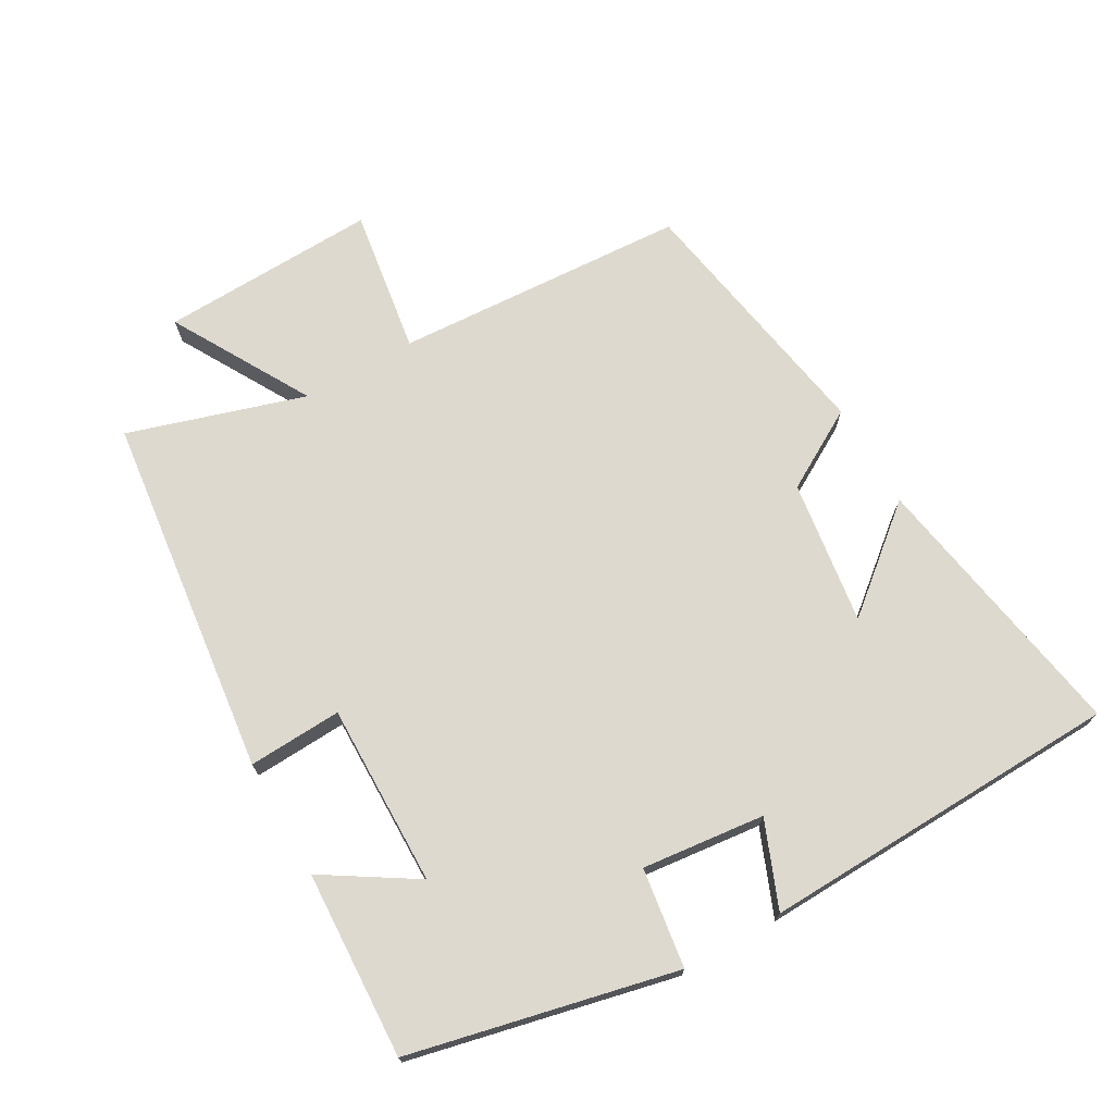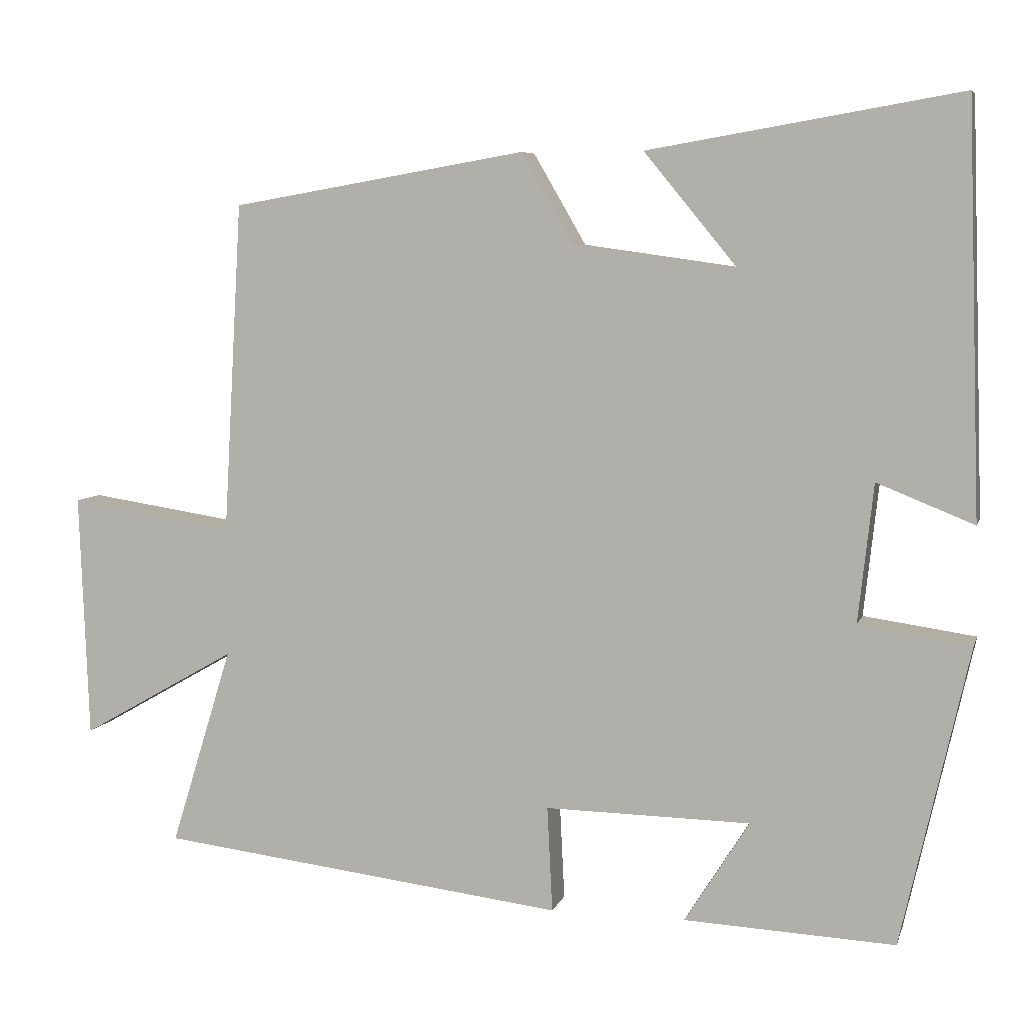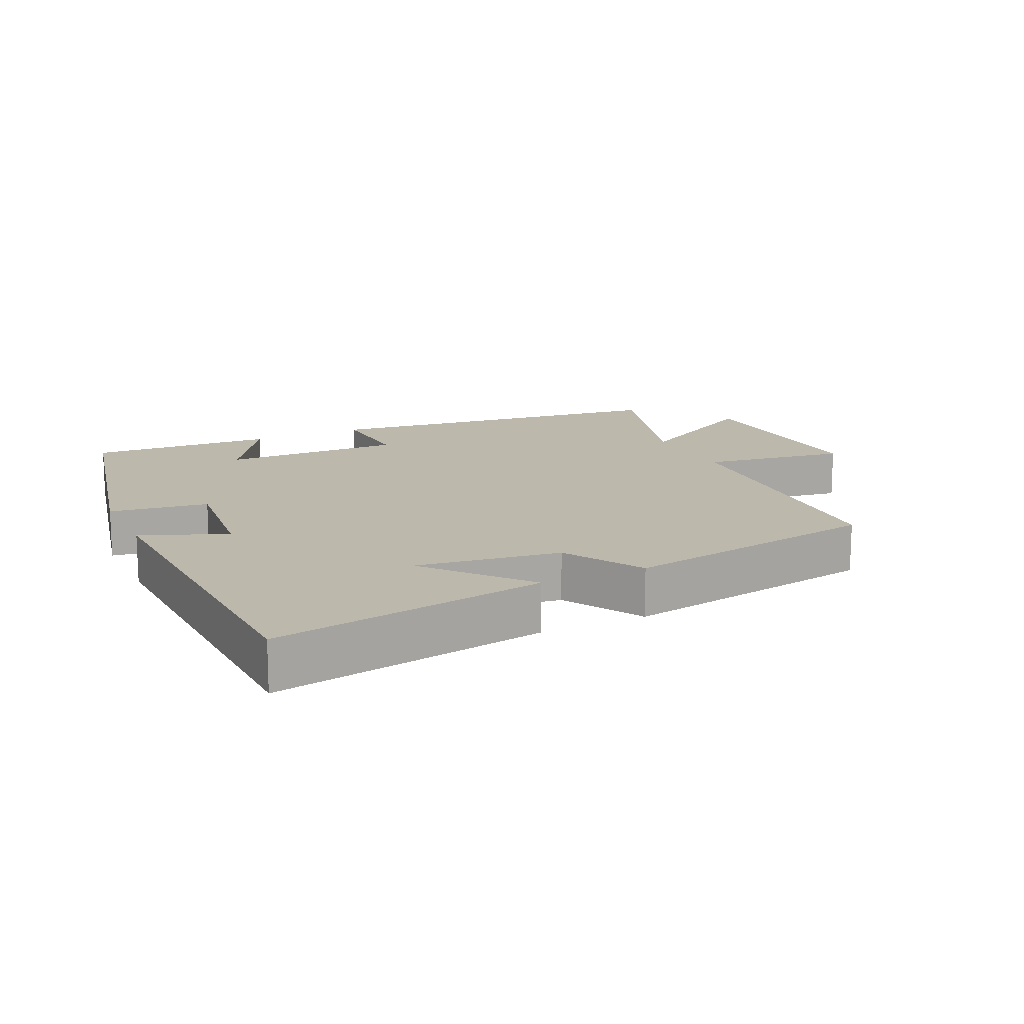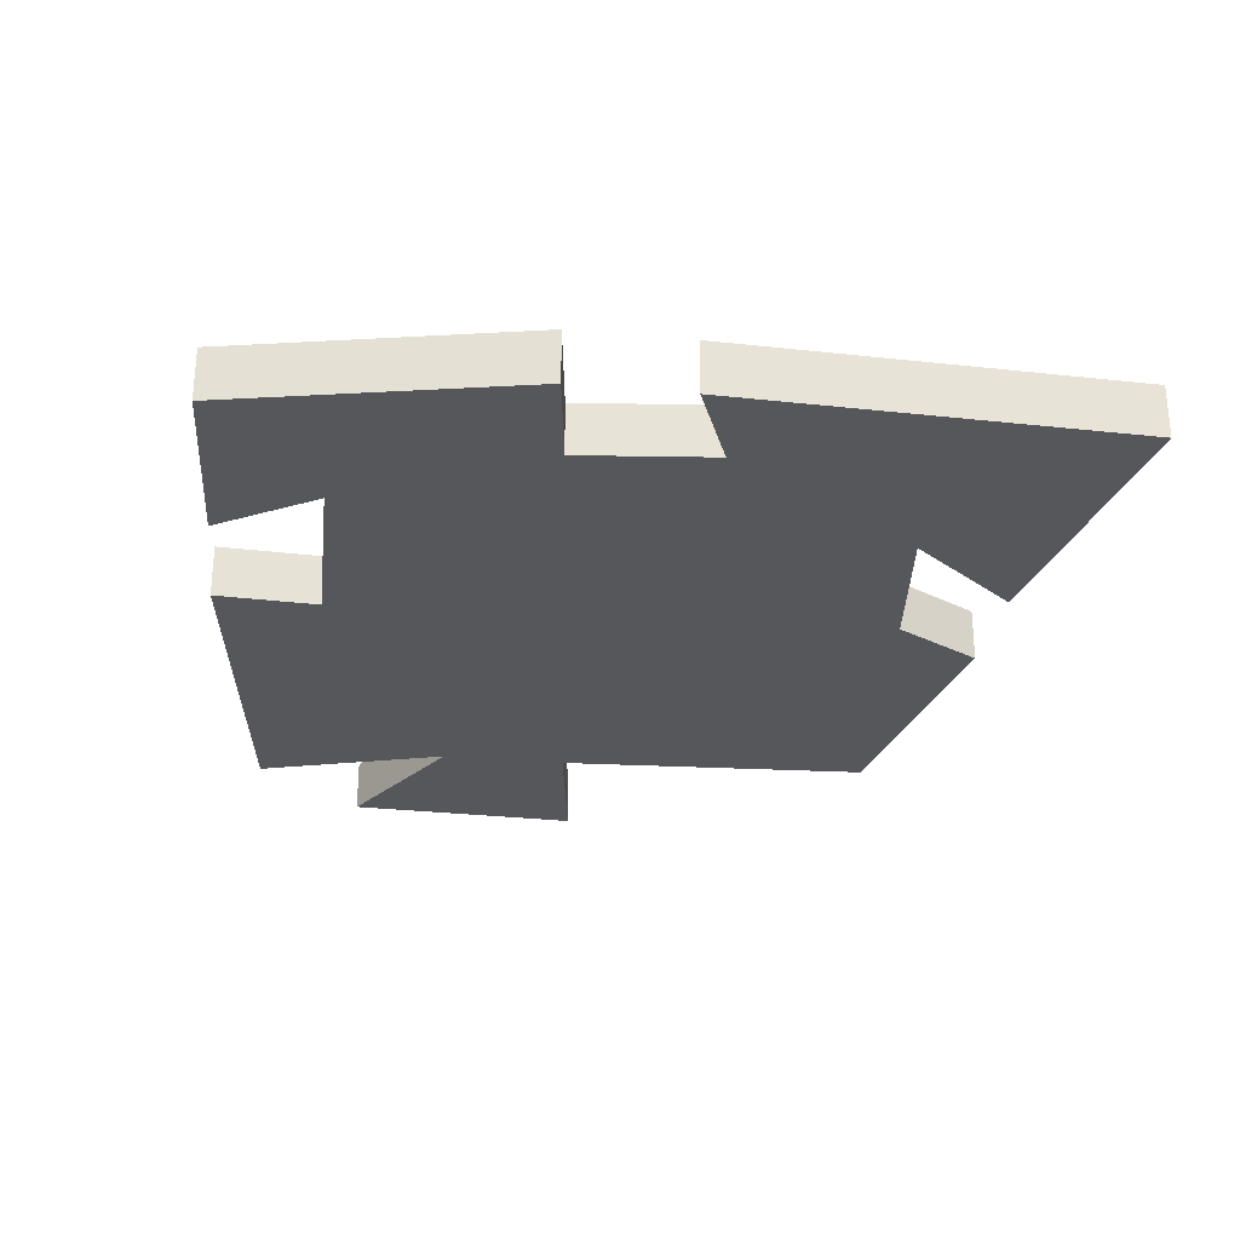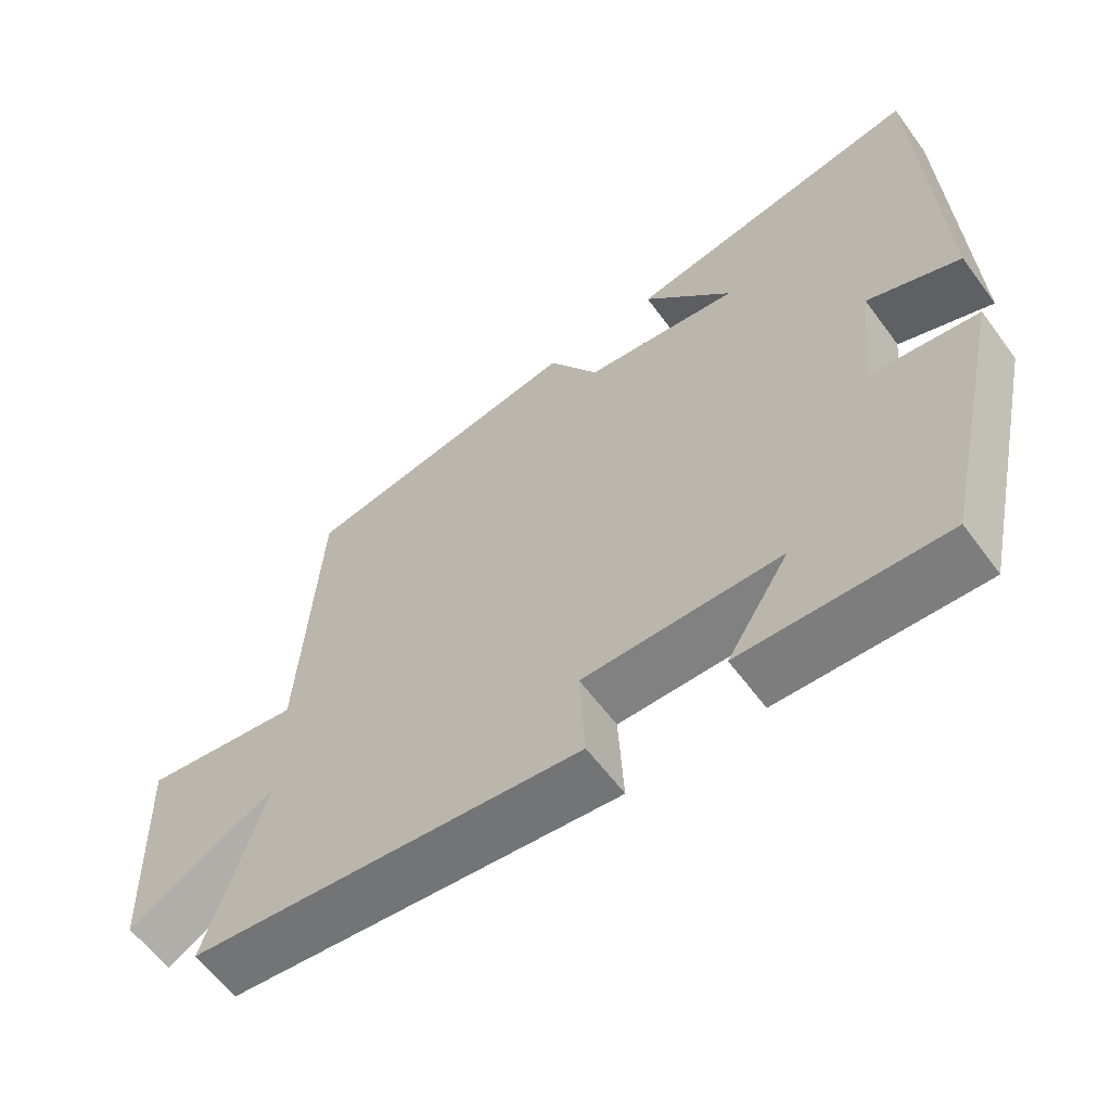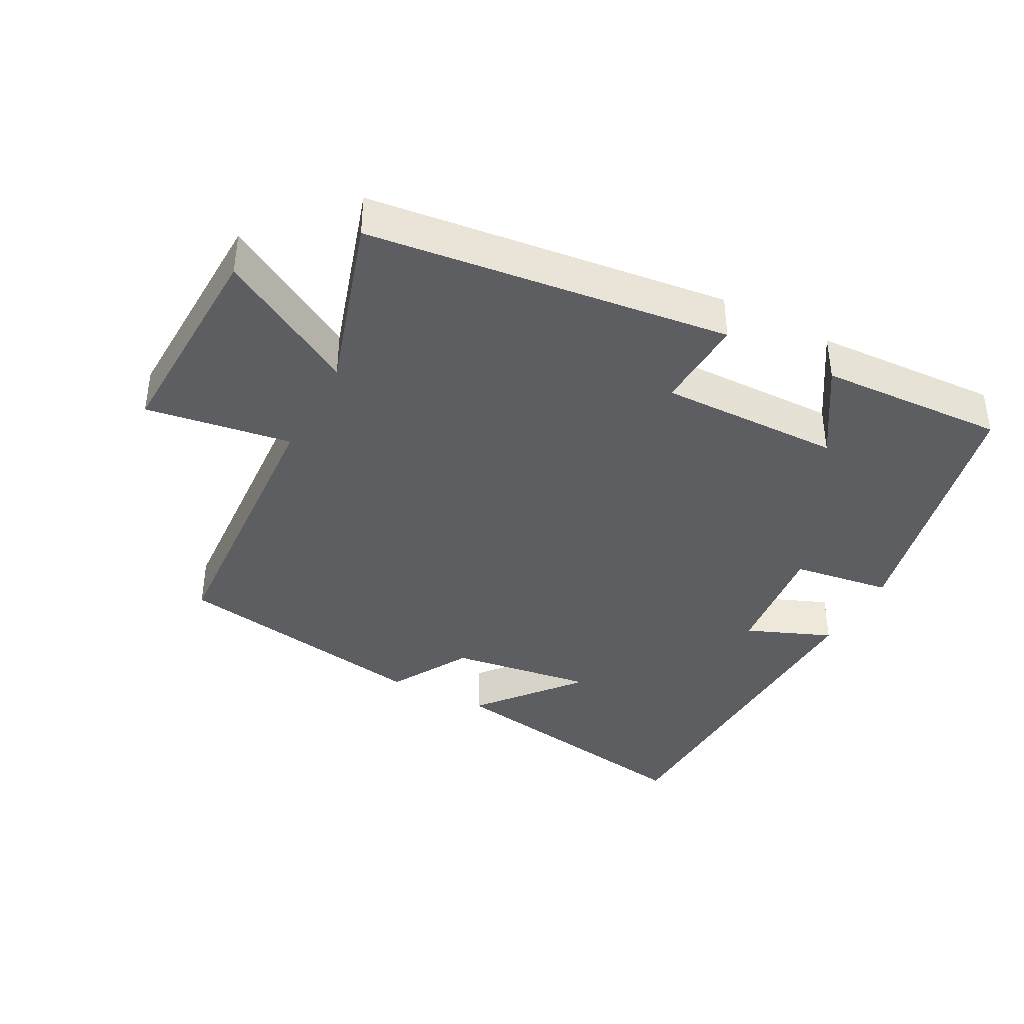
<metadata>
{"format":"obj","ext":"obj","renderer":"f3d","projection":"perspective","resolution":1024,"background":"white","views":[{"elev":71.6,"azim":-119.7,"up":"+Y"},{"elev":6.6,"azim":-165.5,"up":"+Z"},{"elev":14.8,"azim":-25.5,"up":"+Y"},{"elev":-27.3,"azim":-97.8,"up":"+Y"},{"elev":-60.9,"azim":-143.6,"up":"+Z"},{"elev":-39.2,"azim":152.2,"up":"+Y"}]}
</metadata>
<code>
v -0.482 0.07 0.57
v -0.073 0.07 0.5
v -0.196 0.07 0.351
v 0.018 0.07 0.381
v 0.087 0.07 0.5
v 0.475 0.07 0.433
v 0.5 0.07 -0.002
v 0.717 0.07 0.031
v 0.705 0.07 -0.291
v 0.5 0.07 -0.174
v 0.581 0.07 -0.436
v 0.044 0.07 -0.5
v 0.051 0.07 -0.361
v -0.219 0.07 -0.365
v -0.134 0.07 -0.5
v -0.411 0.07 -0.513
v -0.5 0.07 -0.119
v -0.353 0.07 -0.098
v -0.373 0.07 0.084
v -0.5 0.07 0.033
v -0.482 0 0.57
v -0.073 0 0.5
v -0.196 0 0.351
v 0.018 0 0.381
v 0.087 0 0.5
v 0.475 0 0.433
v 0.5 0 -0.002
v 0.717 0 0.031
v 0.705 0 -0.291
v 0.5 0 -0.174
v 0.581 0 -0.436
v 0.044 0 -0.5
v 0.051 0 -0.361
v -0.219 0 -0.365
v -0.134 0 -0.5
v -0.411 0 -0.513
v -0.5 0 -0.119
v -0.353 0 -0.098
v -0.373 0 0.084
v -0.5 0 0.033
f 19 20 1
f 16 17 18
f 14 15 16
f 14 16 18
f 13 14 18 19
f 10 11 12 13
f 7 8 9 10
f 7 10 13
f 6 7 13
f 5 6 13
f 4 5 13
f 3 4 13 19
f 1 2 3
f 1 3 19
f 21 40 39
f 38 37 36
f 36 35 34
f 38 36 34
f 39 38 34 33
f 33 32 31 30
f 30 29 28 27
f 33 30 27
f 33 27 26
f 33 26 25
f 33 25 24
f 39 33 24 23
f 23 22 21
f 39 23 21
f 1 21 22 2
f 2 22 23 3
f 3 23 24 4
f 4 24 25 5
f 5 25 26 6
f 6 26 27 7
f 7 27 28 8
f 8 28 29 9
f 9 29 30 10
f 10 30 31 11
f 11 31 32 12
f 12 32 33 13
f 13 33 34 14
f 14 34 35 15
f 15 35 36 16
f 16 36 37 17
f 17 37 38 18
f 18 38 39 19
f 19 39 40 20
f 20 40 21 1

</code>
